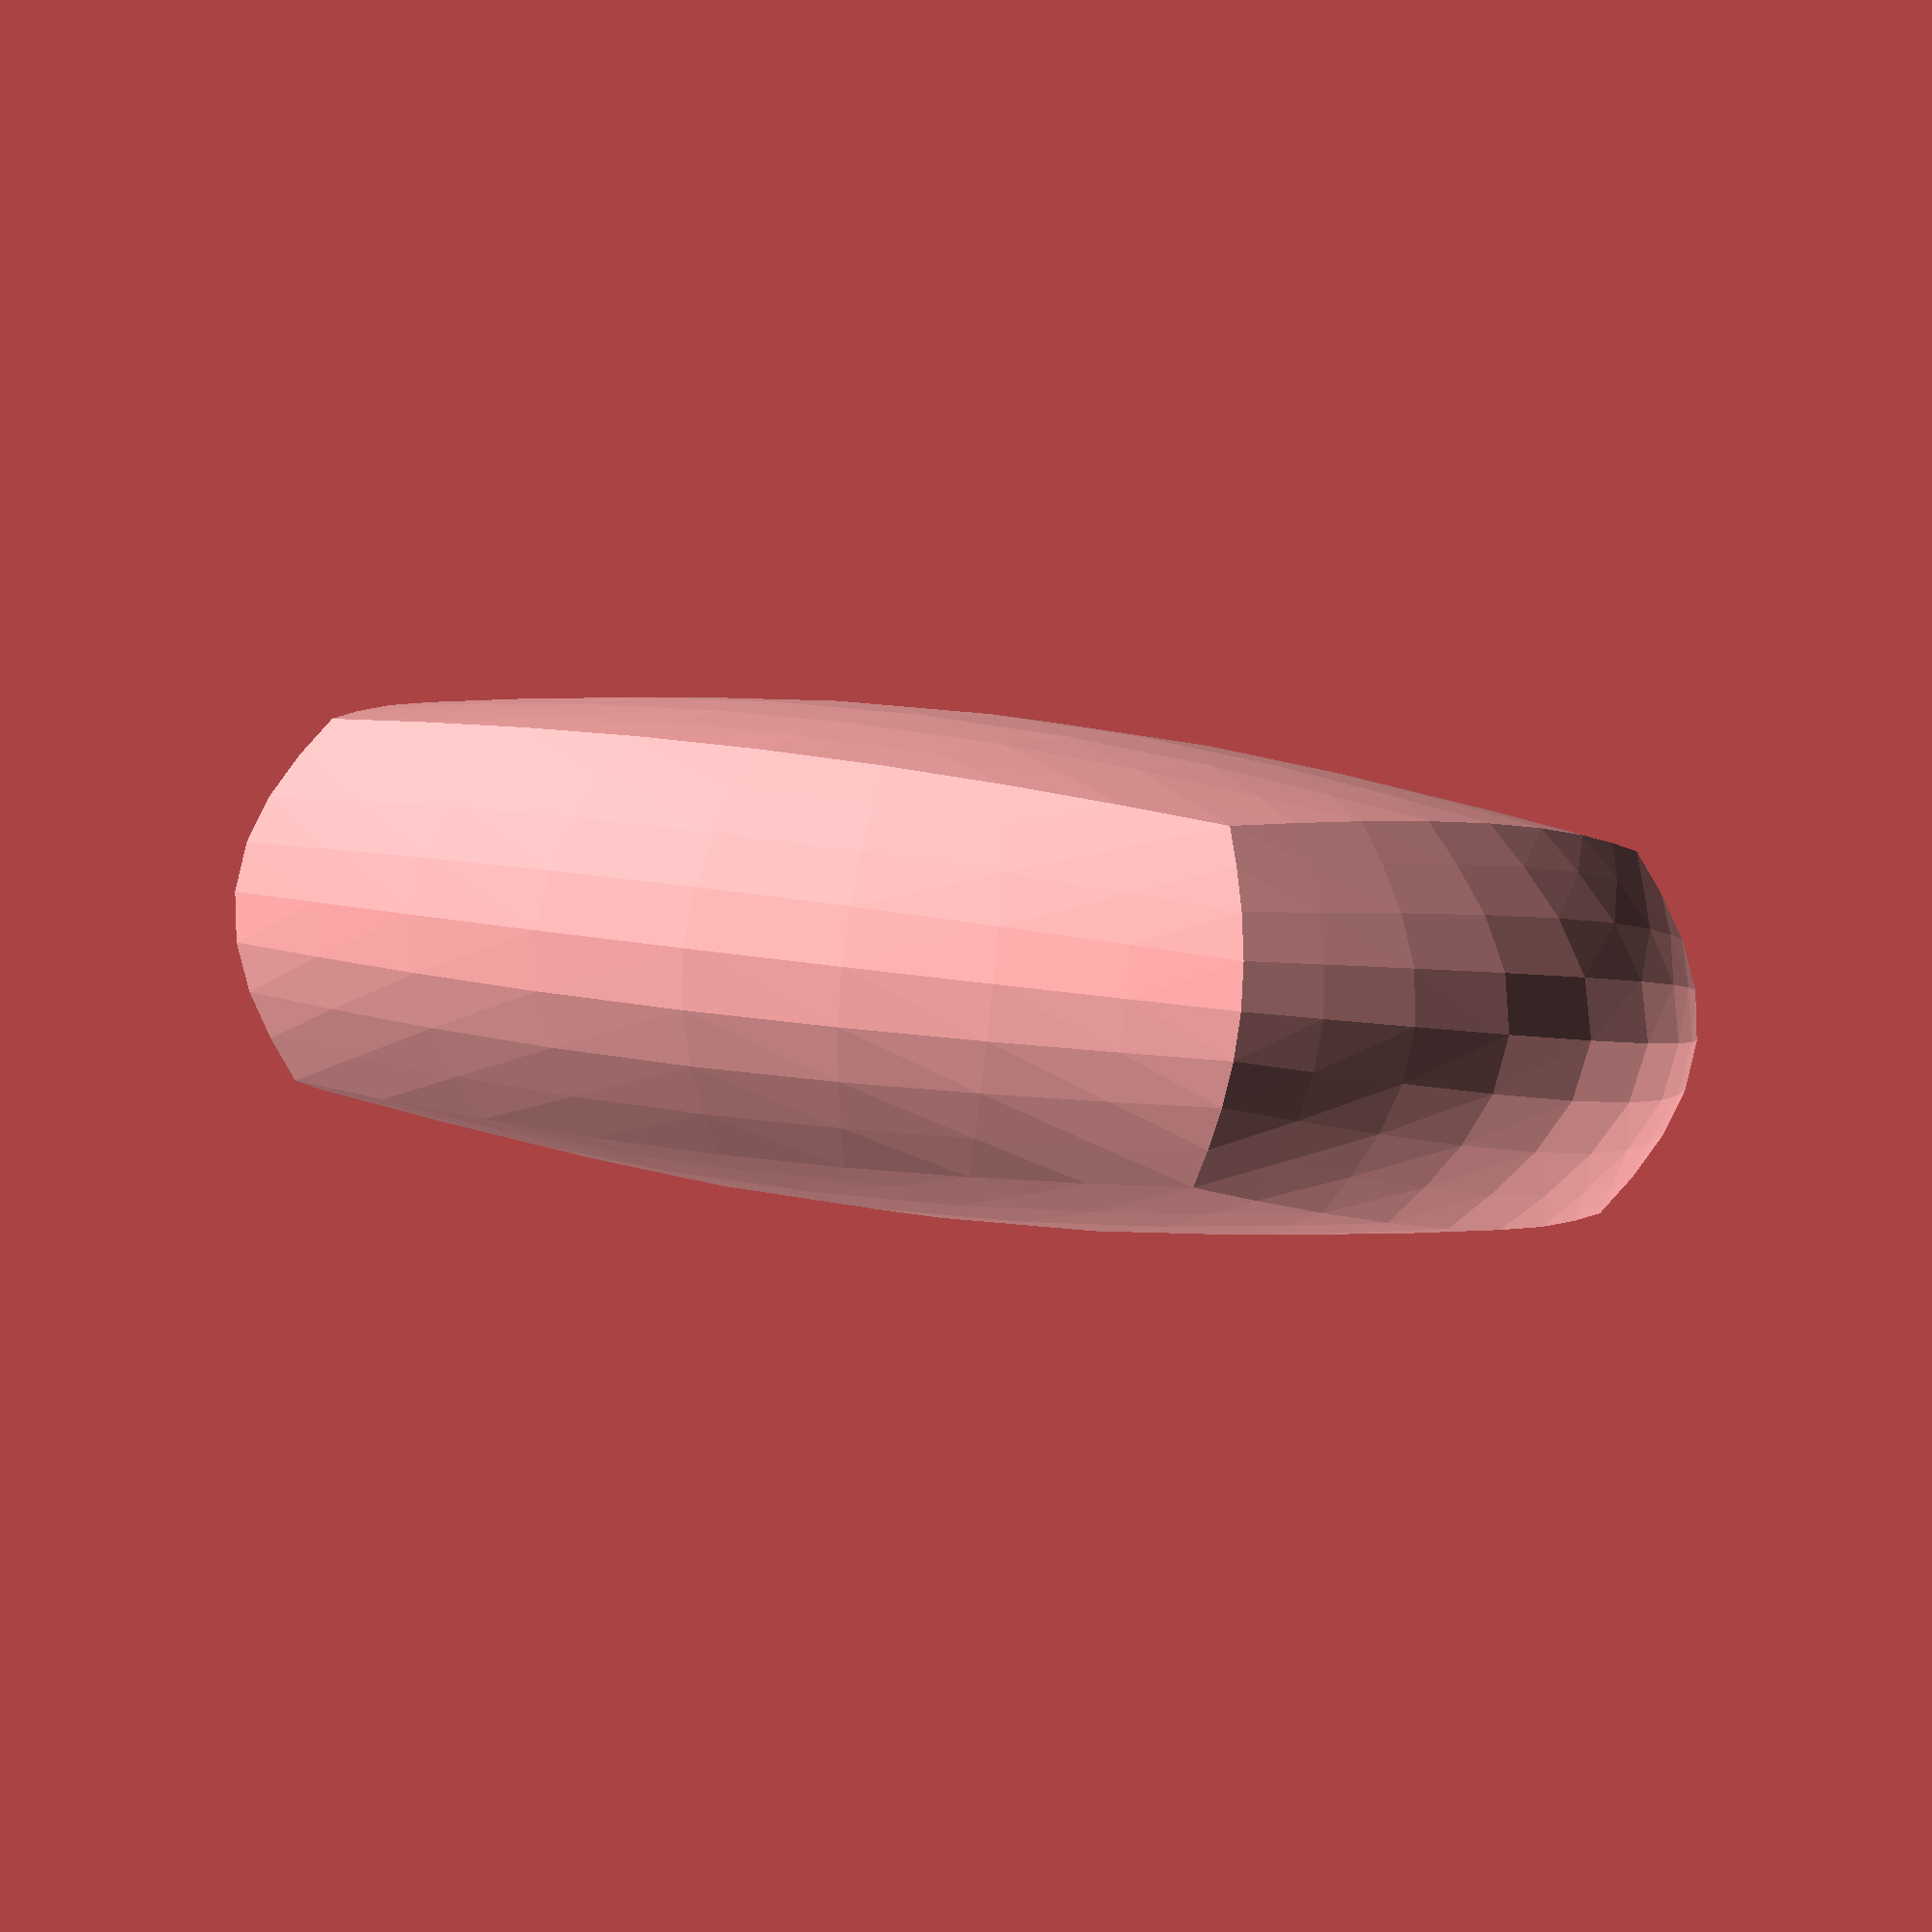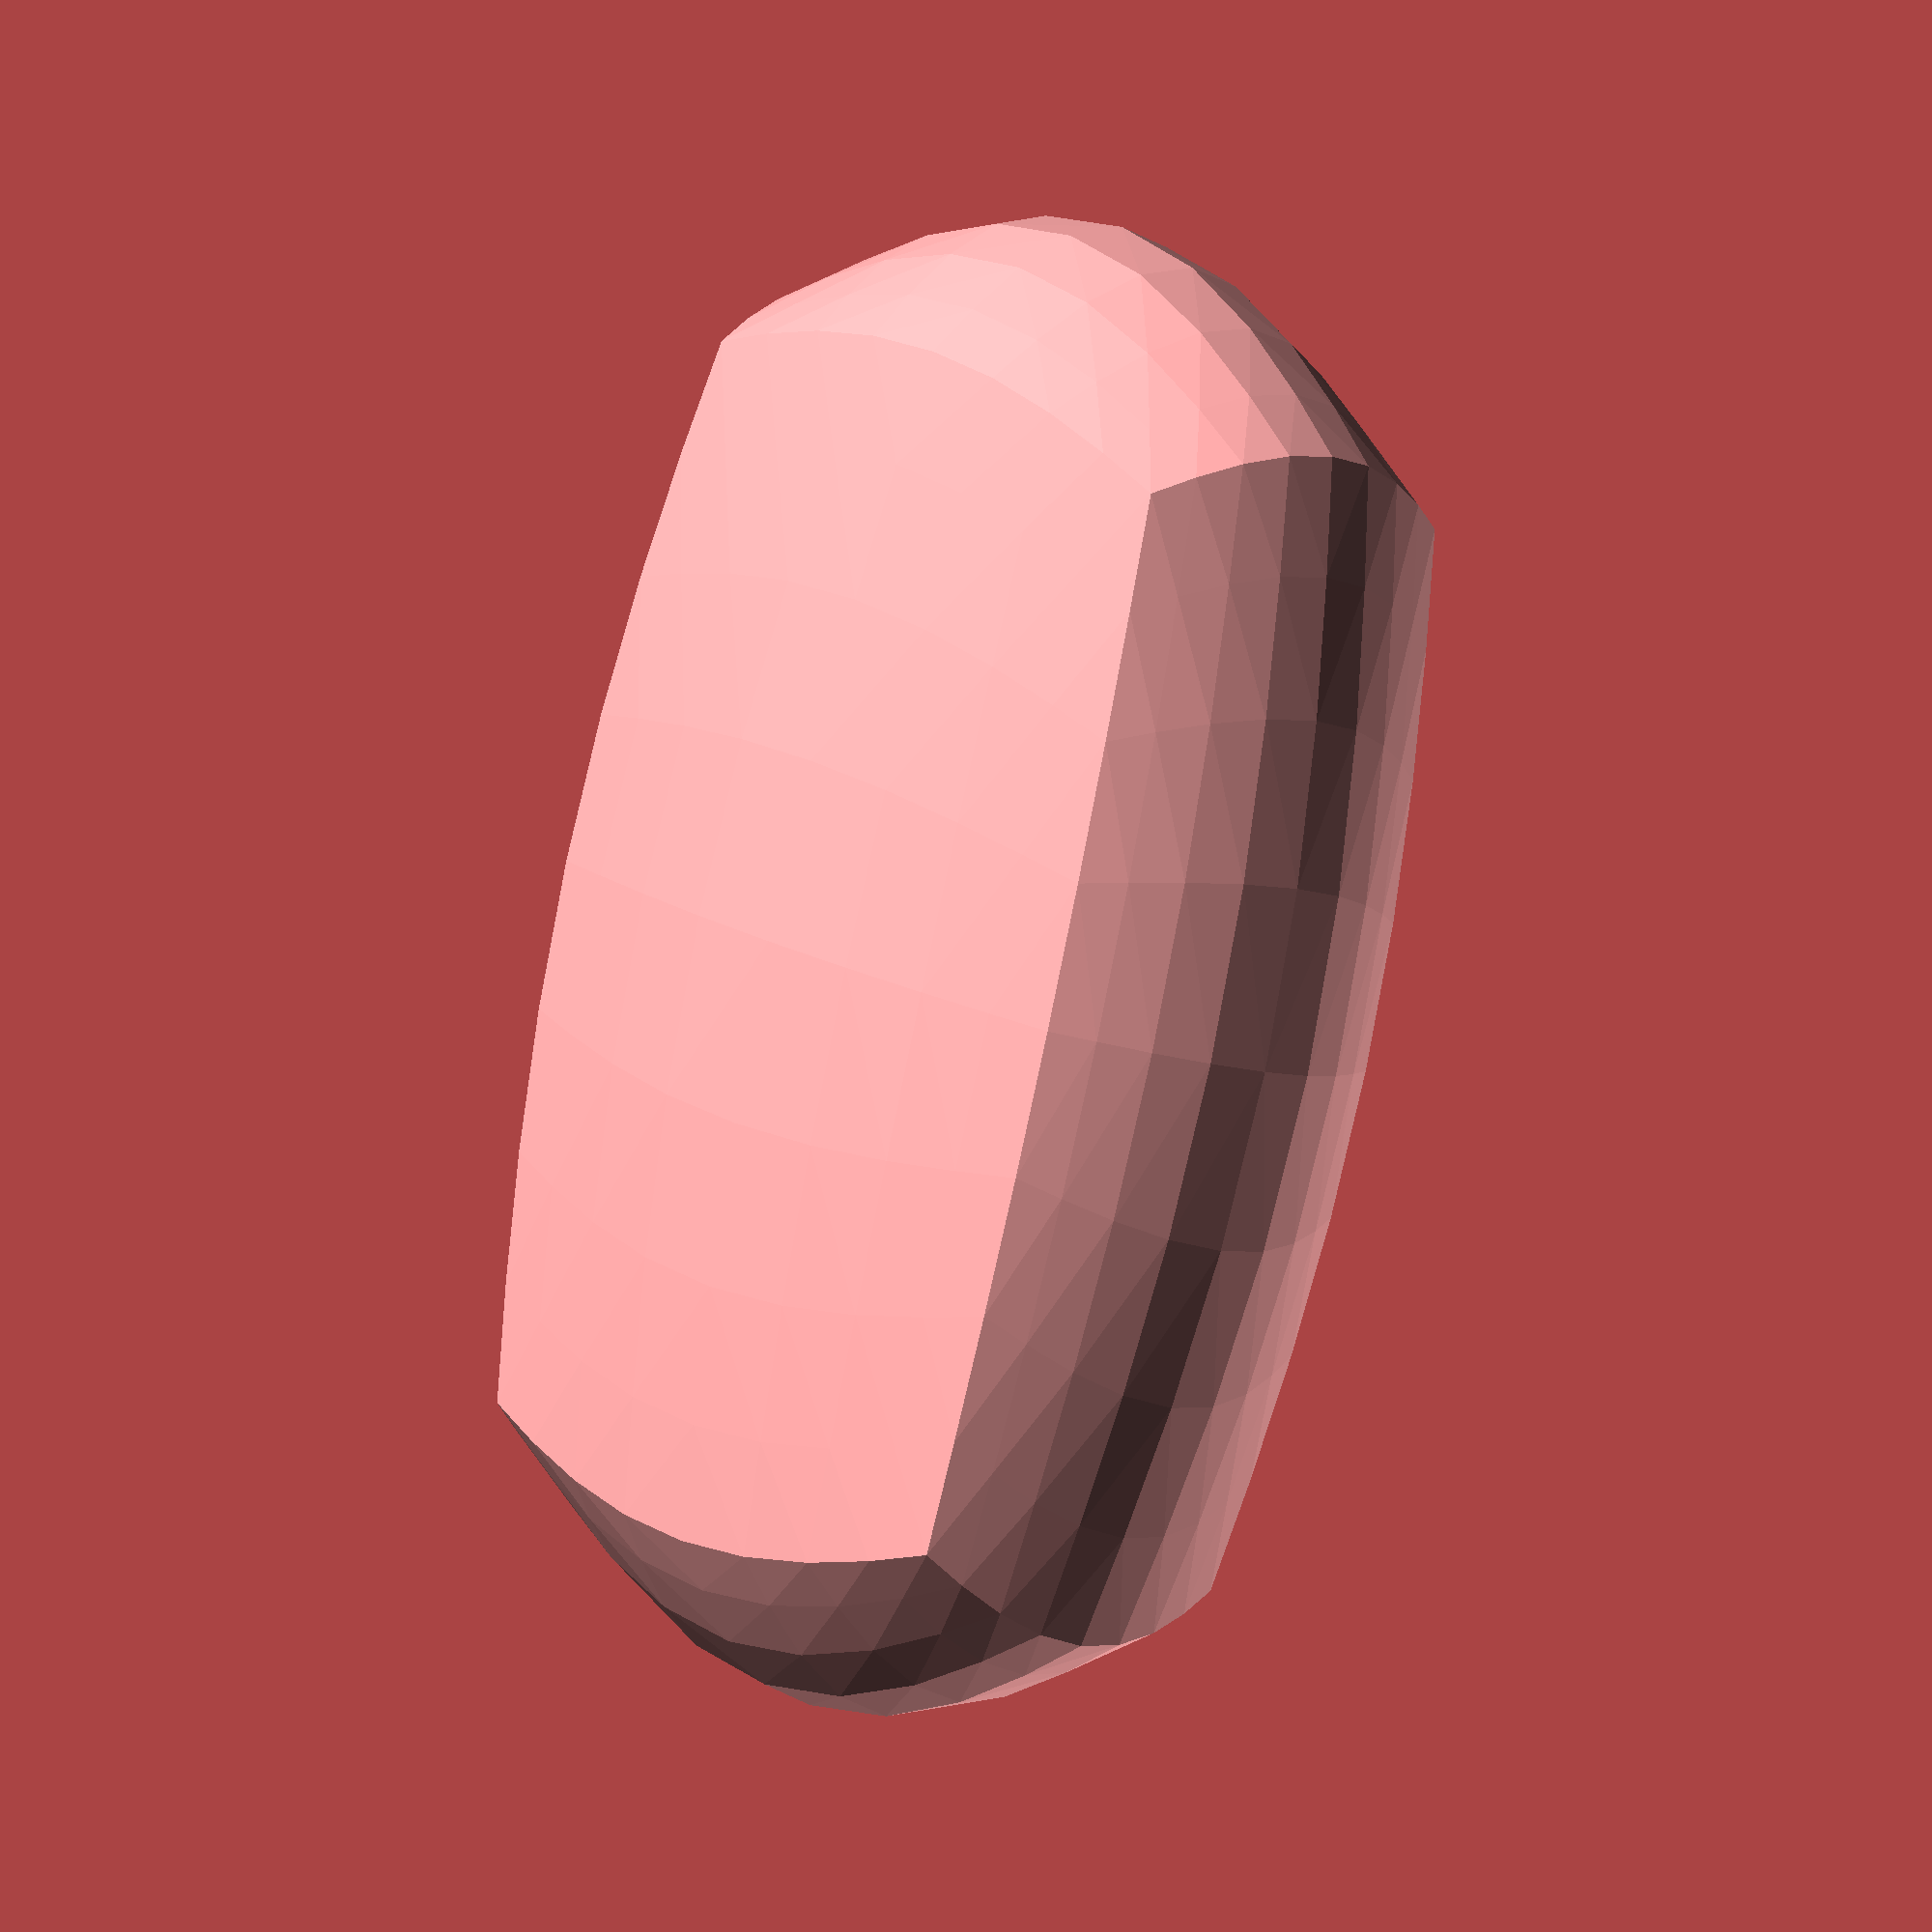
<openscad>
 scale ([3,2,1])sphcube(0.5,8);
module sphcube(bias,res){
rotate([00,00,00])Sixth(bias,res);
rotate([90,00,00])Sixth(bias,res);
rotate([00,90,00])Sixth(bias,res);
rotate([-90,00,00])Sixth(bias,res);
rotate([00,-90,00])Sixth(bias,res);
rotate([180,00,00])Sixth(bias,res);


}
module Sixth(bias,res){
rstep=1/round(res);

for(i=[-0.5:rstep:0.5-rstep/2]){
for(j=[-0.5:rstep:0.5-rstep/2]){
p1=([i,j,0.5]);
p2=([i+rstep,j,0.5]);
p3=([i+rstep,j+rstep,0.5]);
p4=([i,j+rstep,0.5]);
lp1=lerp(p1,un(p1),bias);
lp2=lerp(p2,un(p2),bias);
lp3=lerp(p3,un(p3),bias);
lp4=lerp(p4,un(p4),bias);
polyhedron([lp1,lp2,lp3,lp4],[[2,1,0,3]]);}
}}
function len3(v)=len(v)==2?sqrt(pow(v[0],2)+pow(v[1],2)):sqrt(pow(v[0],2)+pow(v[1],2)+pow(v[2],2));
function un(v)=v/max(len3(v),0.000001)*1;
function lerp(start,end,bias)=(end*bias+start*(1-bias));

</openscad>
<views>
elev=88.5 azim=214.2 roll=354.2 proj=o view=wireframe
elev=189.0 azim=70.8 roll=308.7 proj=o view=wireframe
</views>
